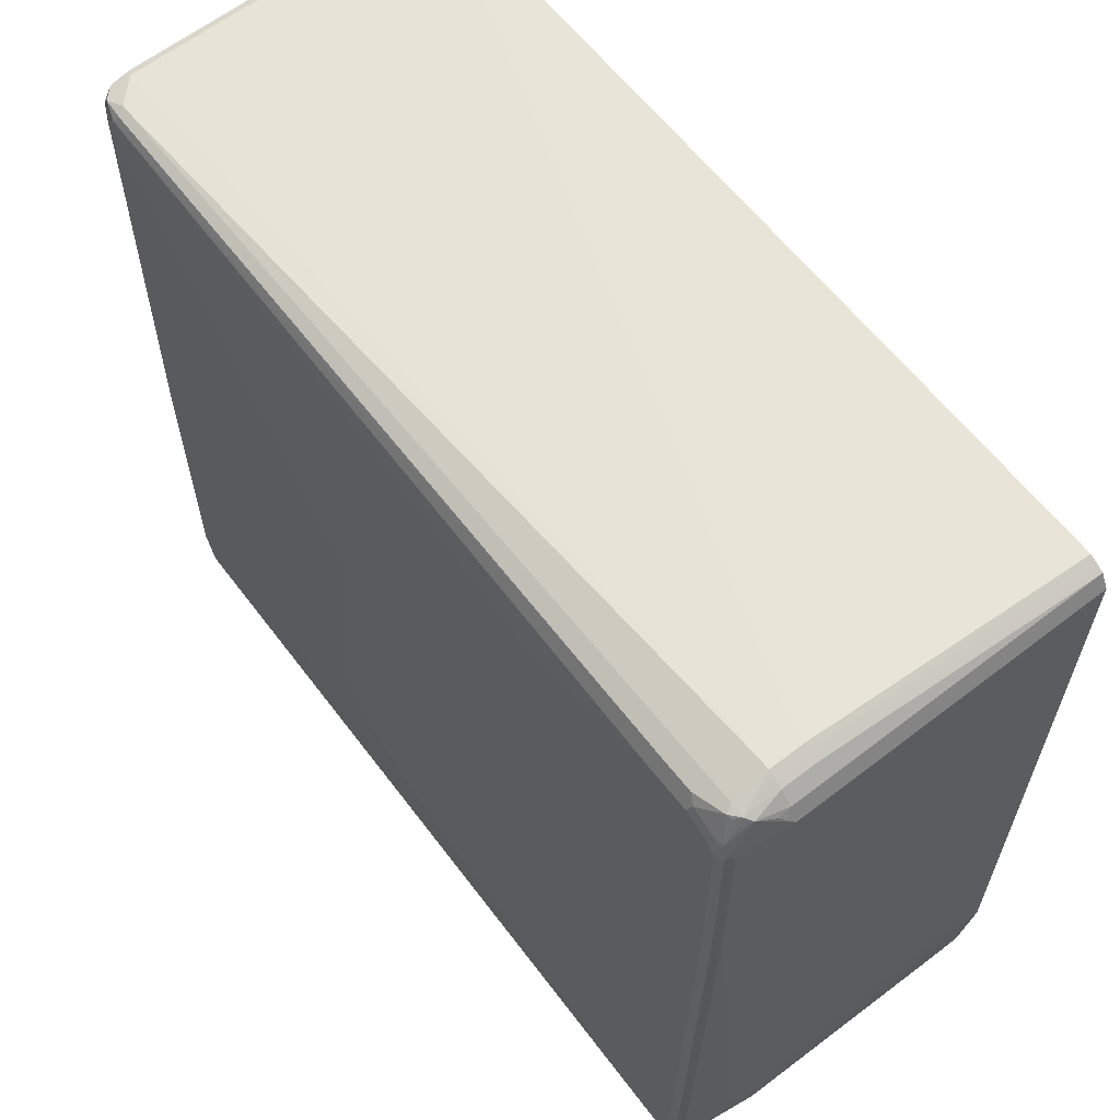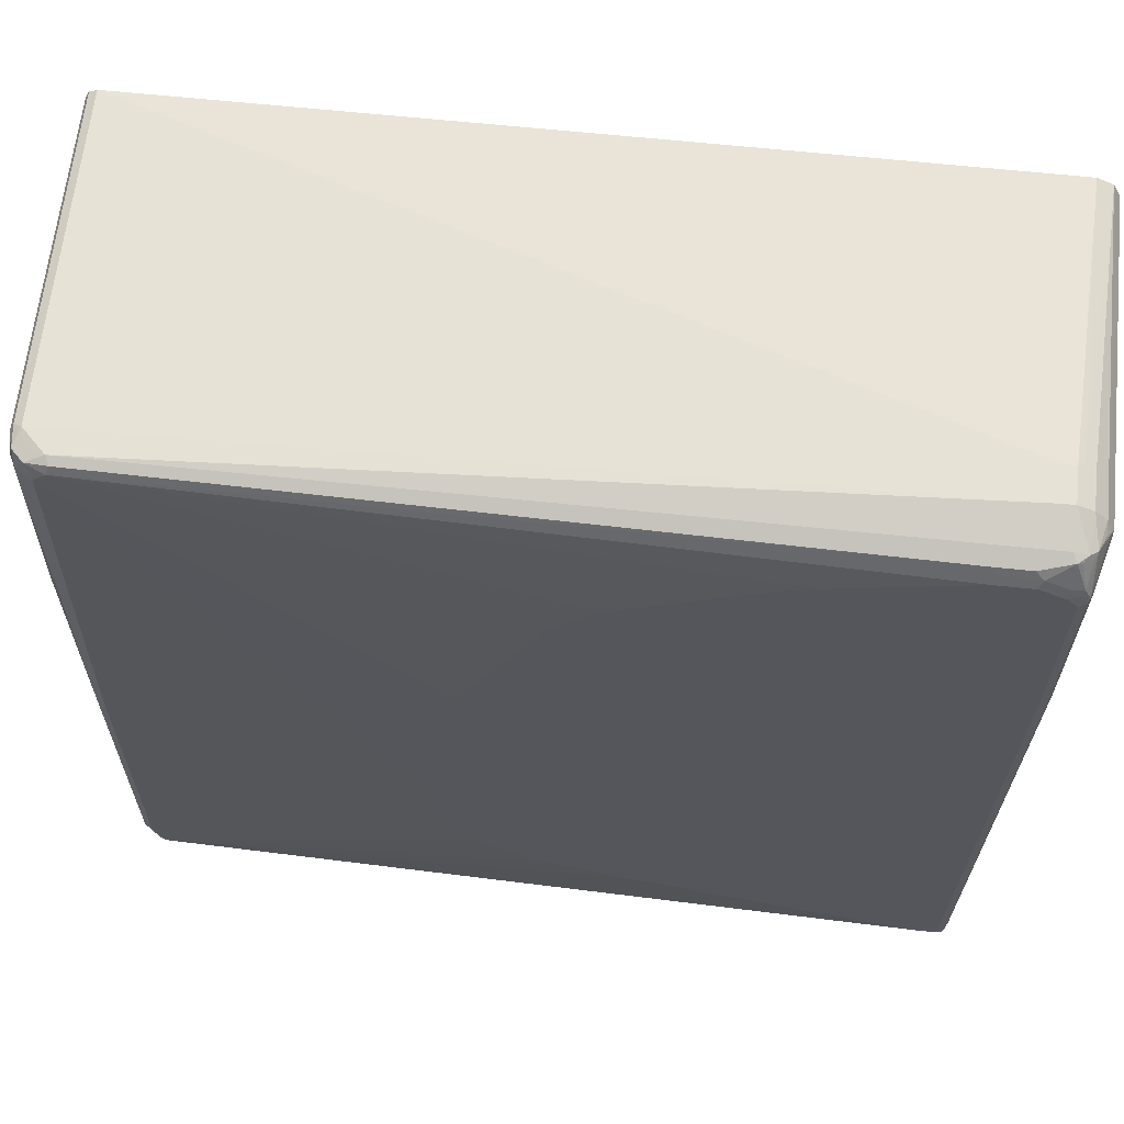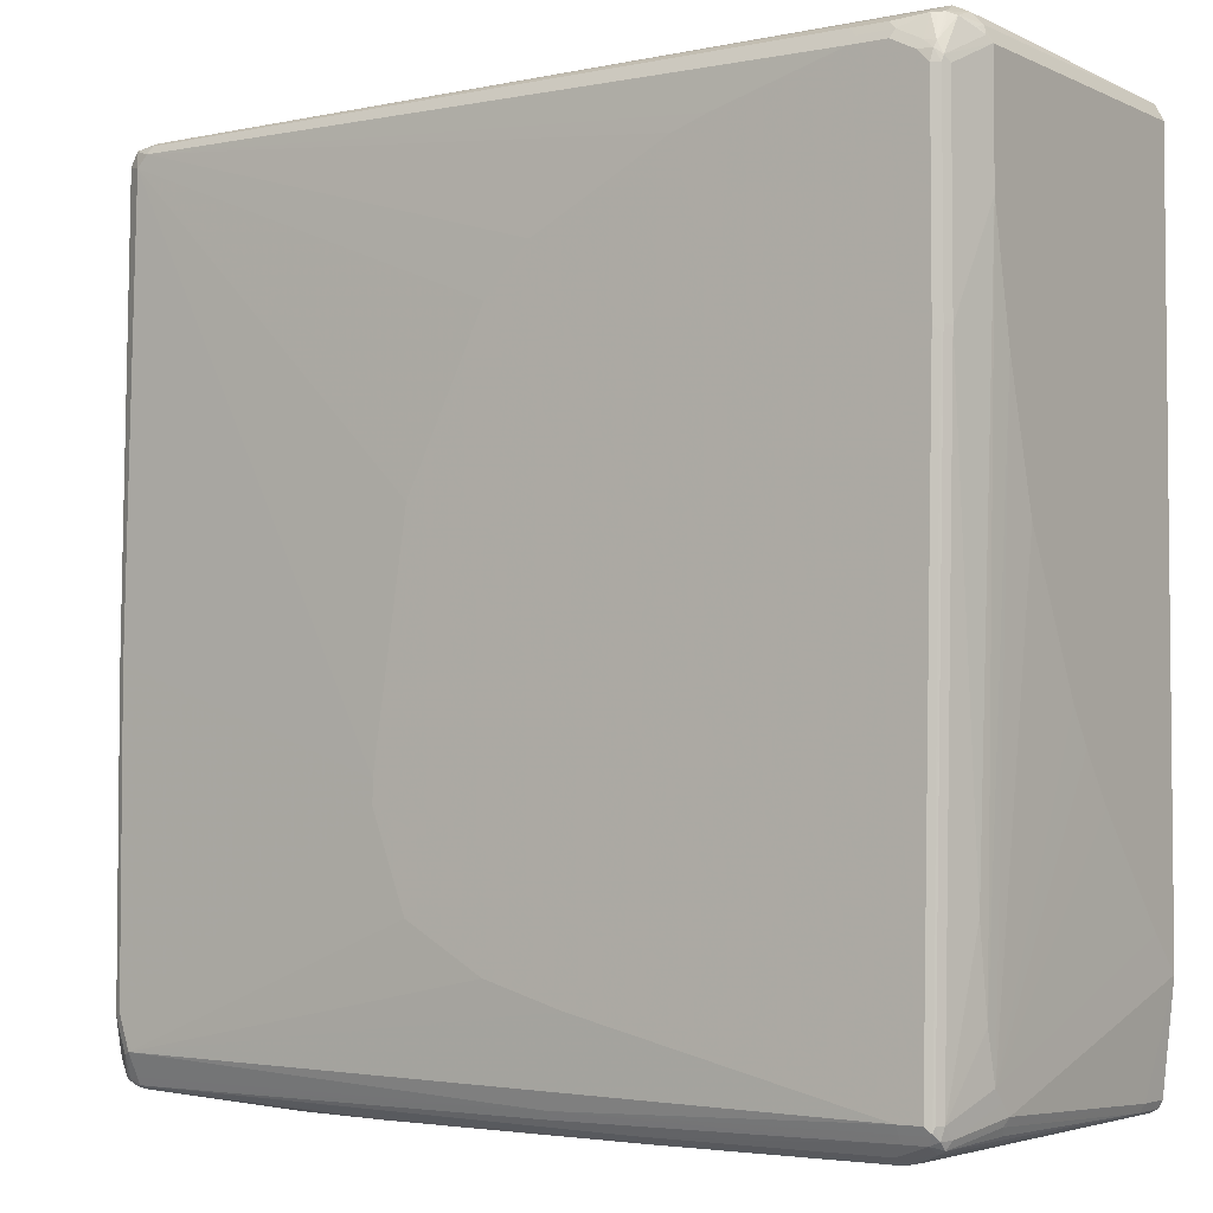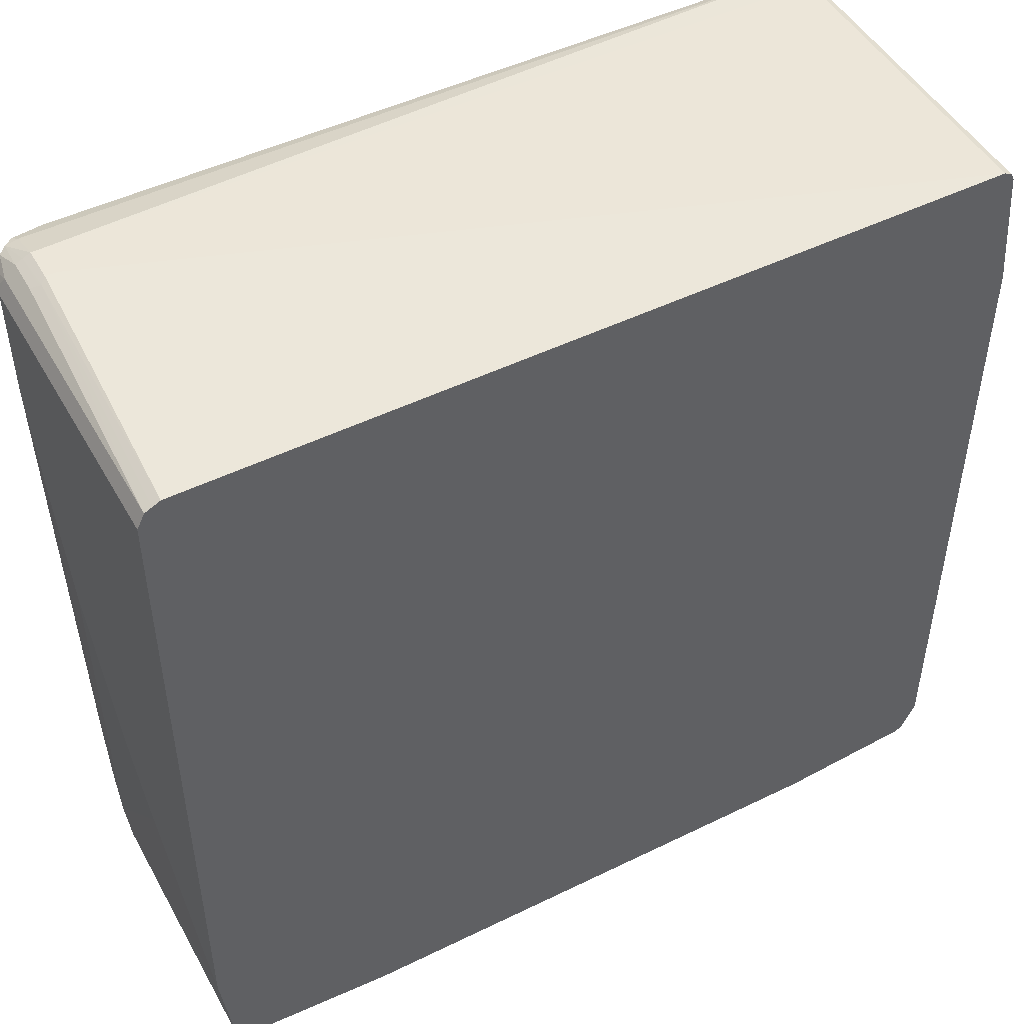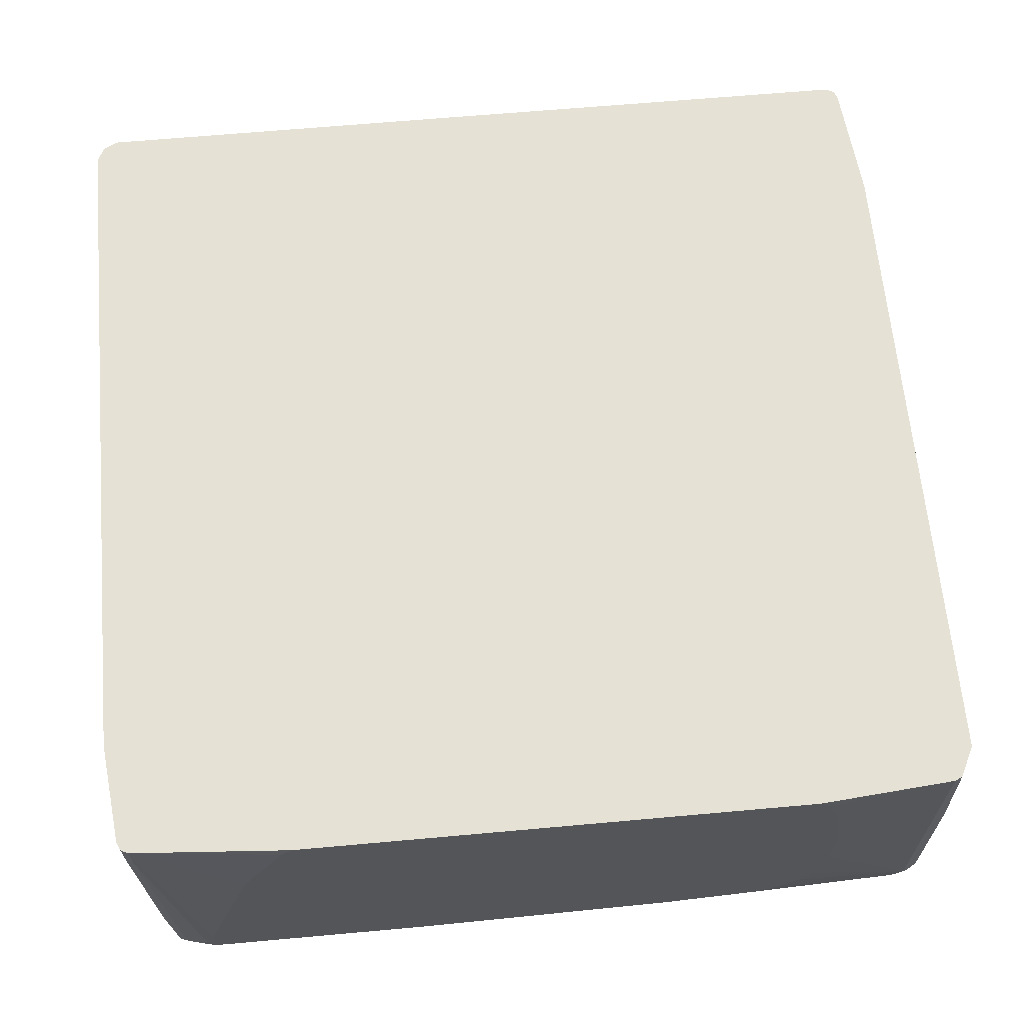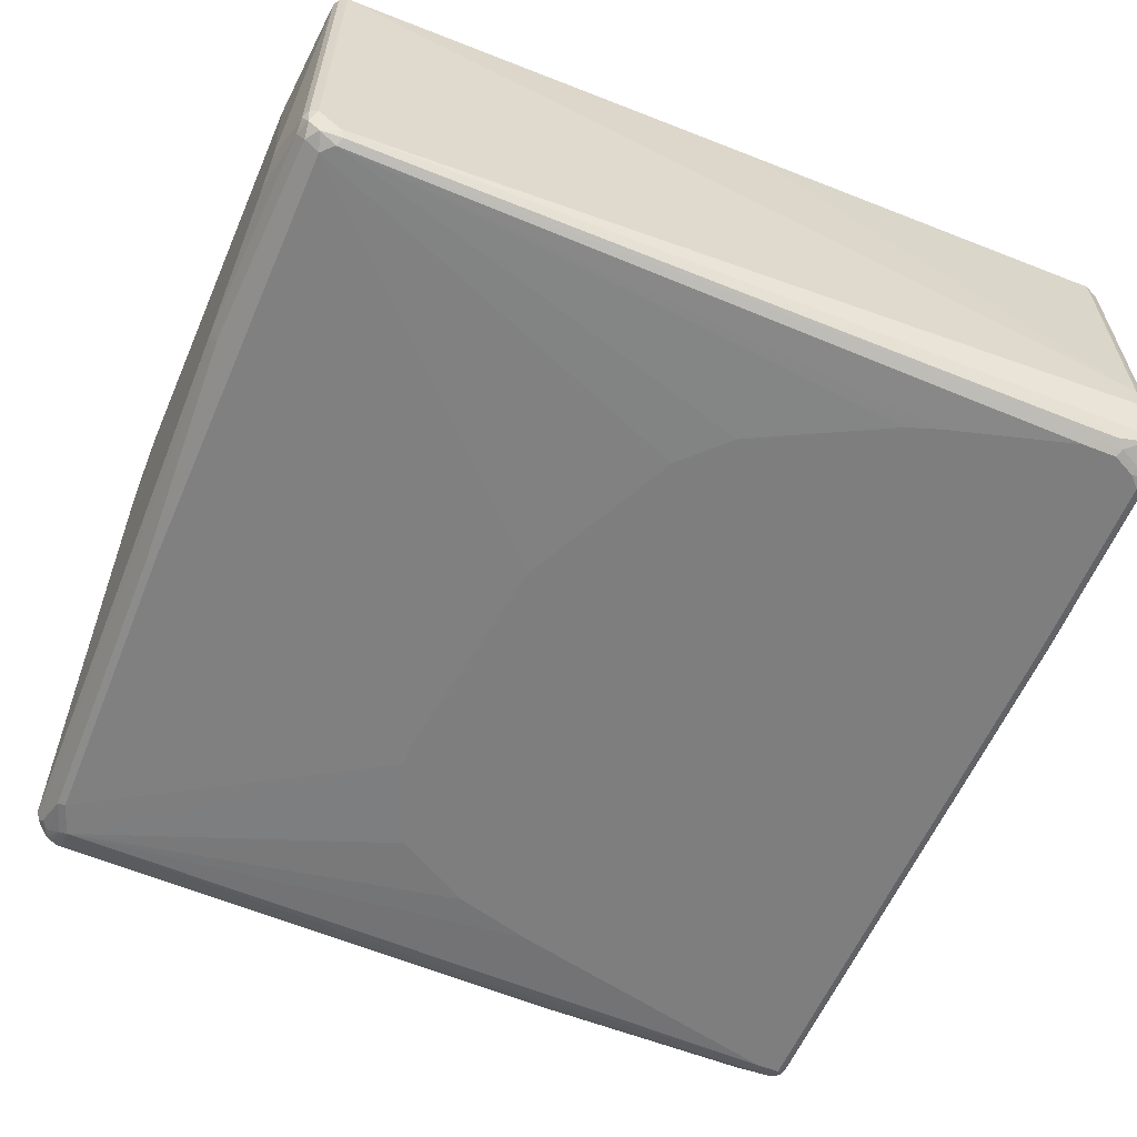
<metadata>
{"format":"obj","ext":"obj","renderer":"f3d","projection":"perspective","resolution":1024,"background":"white","views":[{"elev":62.4,"azim":52.0,"up":"+Z"},{"elev":63.5,"azim":6.1,"up":"+Z"},{"elev":-3.6,"azim":34.8,"up":"+Z"},{"elev":48.6,"azim":151.4,"up":"+Z"},{"elev":64.5,"azim":174.8,"up":"+Y"},{"elev":-59.5,"azim":-22.0,"up":"+Y"}]}
</metadata>
<code>
v 0.459 -0.5739 -0.5451
v 0.5164 -0.2002 -0.5308
v 0.471 -0.605 -0.5428
v 0.459 -0.6169 -0.5451
v 0.3873 -0.33 -0.5451
v 0.5171 -0.2002 -0.5305
v 0.5164 -0.2439 -0.5308
v 0.3587 -0.2726 -0.5451
v 0.3443 -0.2439 -0.5451
v 0.3299 -0.2153 -0.5451
v 0.3156 -0.2002 -0.5451
v 0.4734 -0.6187 -0.5416
v 0.5021 -0.6313 -0.5308
v 0.459 -0.6265 -0.5404
v 0.165 -0.6241 -0.5416
v 0.1721 -0.6169 -0.5451
v 0.5261 -0.2002 -0.526
v 0.5261 -0.2487 -0.526
v -0.3443 -0.2002 -0.5451
v 0.5117 -0.6361 -0.526
v 0.5093 -0.642 -0.5237
v 0.5021 -0.6504 -0.5212
v 0.459 -0.6361 -0.5356
v 0.1721 -0.6265 -0.5404
v 0.1721 -0.6361 -0.5356
v -0.5093 -0.6241 -0.5272
v -0.1793 -0.6098 -0.5416
v -0.1721 -0.6026 -0.5451
v 0.5308 -0.2002 -0.5165
v 0.5261 -0.55 -0.5117
v 0.5212 -0.5404 -0.5212
v 0.5308 -0.2439 -0.5165
v -0.3586 -0.2153 -0.5451
v -0.5164 -0.2002 -0.5308
v 0.5164 -0.6313 -0.5165
v 0.5129 -0.6474 -0.5165
v 0.5093 -0.6564 -0.5092
v 0.5021 -0.6552 -0.5117
v 0.4734 -0.6504 -0.5212
v 0.07166 -0.6408 -0.526
v -0.5021 -0.6265 -0.526
v -0.5164 -0.6277 -0.5182
v -0.5237 -0.6241 -0.52
v -0.5237 -0.6098 -0.5272
v -0.5021 -0.6169 -0.5308
v -0.3012 -0.5883 -0.5451
v 0.5452 -0.2002 -0.388
v 0.5308 -0.5452 -0.5021
v -0.373 -0.2583 -0.5451
v -0.5164 -0.6026 -0.5308
v -0.526 -0.2002 -0.526
v -0.3873 -0.3444 -0.5451
v 0.5164 -0.6456 -0.5021
v 0.5308 -0.5595 -0.4878
v 0.5117 -0.6552 -0.5021
v 0.5021 -0.66 -0.5021
v 0.5261 -0.6552 0.2295
v 0.5236 -0.6564 0.2223
v 0.5164 -0.66 0.2295
v 0.4734 -0.6552 -0.5117
v 0.07166 -0.6456 -0.5165
v -0.5021 -0.6313 -0.5165
v -0.5021 -0.6456 -0.4878
v -0.5117 -0.6408 -0.4926
v -0.526 -0.6265 -0.5069
v -0.5356 -0.6217 -0.4973
v -0.5404 -0.6122 -0.5069
v -0.5308 -0.6169 -0.5165
v -0.5356 -0.6026 -0.5212
v -0.526 -0.6026 -0.526
v -0.3586 -0.5452 -0.5451
v -0.33 -0.5739 -0.5451
v 0.5452 -0.2009 -0.3873
v 0.5452 -0.2002 0.5021
v -0.3873 -0.4448 -0.5451
v -0.373 -0.5165 -0.5451
v -0.5404 -0.2002 -0.4973
v -0.5356 -0.3731 -0.5212
v -0.5416 -0.3659 -0.5092
v 0.5308 -0.6456 0.2295
v 0.5308 -0.5739 -0.4734
v 0.5308 -0.5883 -0.4161
v 0.5308 -0.6026 -0.3156
v 0.5452 -0.2439 -0.3443
v 0.4734 -0.66 -0.5021
v 0.5261 -0.6552 0.4734
v 0.5164 -0.66 0.4734
v -0.1004 -0.66 -0.3299
v -0.1434 -0.66 -0.2152
v -0.5164 -0.6456 -0.4448
v -0.526 -0.6408 -0.4495
v 0.1004 -0.66 -0.4161
v -3.651e-05 -0.66 -0.3873
v -0.5213 -0.6361 -0.483
v -0.5404 -0.6026 -0.5117
v -0.5379 -0.6098 -0.5129
v -0.5404 -0.6122 0.2247
v -0.5452 -0.6026 -0.5021
v 0.5358 -0.2002 0.5208
v 0.5452 -0.5883 0.5021
v -0.5452 -0.2002 -0.4878
v -0.5404 -0.3731 -0.5117
v -0.5452 -0.3731 -0.5021
v 0.5308 -0.6456 0.4734
v 0.5452 -0.5883 0.3586
v 0.5452 -0.3587 -0.2152
v 0.5452 -0.4018 -0.1578
v 0.5452 -0.4304 -0.1147
v 0.5452 -0.5165 0.05732
v 0.5452 -0.5595 0.2152
v 0.5183 -0.6564 0.4878
v 0.5273 -0.6528 0.4806
v 0.5021 -0.66 0.4878
v -0.1434 -0.66 -0.1865
v -0.5164 -0.6456 -0.05732
v -0.526 -0.6408 -0.06212
v -0.5452 -0.6026 0.2295
v -0.5356 -0.6217 0.2343
v -0.5596 -0.4304 -0.129
v -0.5596 -0.4018 -0.1435
v 0.5356 -0.2002 0.5212
v 0.5356 -0.5883 0.5212
v 0.5415 -0.5954 0.5092
v -0.5596 -0.3587 -0.1435
v -0.5596 -0.3444 -0.129
v -0.5596 -0.33 -0.1003
v -0.5452 -0.2002 0.3586
v 0.52 -0.6528 0.4949
v 0.5069 -0.6552 0.4973
v 0.5273 -0.6241 0.5237
v 0.4782 -0.6552 0.5117
v 0.4734 -0.66 0.5021
v -0.1004 -0.66 0.1003
v -0.5021 -0.6456 0.5021
v -0.5213 -0.6361 0.5069
v -0.5452 -0.5883 0.4161
v -0.5596 -0.4304 -0.1003
v -0.5308 -0.6169 0.5021
v 0.5265 -0.2002 0.5258
v 0.5093 -0.538 0.5416
v 0.5212 -0.5452 0.5356
v 0.5362 -0.6026 0.5165
v 0.5212 -0.5883 0.5356
v -0.5596 -0.33 -0.07173
v -0.5596 -0.3444 -0.05732
v -0.5596 -0.3874 -0.02861
v -0.5452 -0.2439 0.3729
v -0.5308 -0.2002 0.5165
v 0.5212 -0.6361 0.5165
v 0.5183 -0.6313 0.5272
v 0.5129 -0.6384 0.5237
v 0.5069 -0.6408 0.526
v 0.4686 -0.6504 0.5212
v 0.4351 -0.6552 0.5117
v 0.4304 -0.66 0.5021
v -0.07173 -0.66 0.1578
v -0.4998 -0.6433 0.514
v -0.5093 -0.6384 0.5237
v -3.651e-05 -0.66 0.3012
v 0.02862 -0.66 0.3299
v -0.4878 -0.6456 0.5165
v -0.5237 -0.6241 0.5237
v -0.5452 -0.5595 0.4448
v -0.5596 -0.4018 -0.02861
v -0.5596 -0.4161 -0.05732
v -0.5308 -0.6026 0.5165
v 0.5169 -0.2002 0.5306
v 0.5117 -0.5883 0.5404
v 0.5117 -0.5452 0.5404
v 0.5164 -0.2002 0.5308
v 0.5021 -0.5452 0.5451
v 0.5021 -0.5883 0.5451
v -0.5452 -0.5452 0.4448
v -0.526 -0.2002 0.526
v 0.5021 -0.6313 0.5308
v 0.4256 -0.6504 0.5212
v 0.2726 -0.66 0.4591
v -0.4878 -0.6313 0.5308
v -0.4998 -0.6289 0.5285
v -0.483 -0.6408 0.526
v 0.043 -0.66 0.3443
v 0.05739 -0.66 0.3586
v 0.1147 -0.66 0.3873
v 0.2295 -0.66 0.4448
v -0.514 -0.6145 0.5285
v -0.5164 -0.6026 0.5308
v -0.526 -0.5978 0.526
v 0.07134 -0.2002 0.5311
v 0.4878 -0.5452 0.5451
v 0.4878 -0.5883 0.5451
v -0.5177 -0.2002 0.5302
v -0.5021 -0.6169 0.5308
v -0.5164 -0.2002 0.5308
v 0.02927 -0.2002 0.5311
f 98 119 120
f 112 123 130
f 112 130 128
f 111 129 113
f 111 128 129
f 111 112 128
f 101 144 127
f 101 126 144
f 101 125 126
f 101 124 125
f 101 103 124
f 98 137 119
f 100 112 104
f 100 123 112
f 100 122 123
f 99 121 122
f 98 124 103
f 98 120 124
f 113 129 131
f 98 117 137
f 99 122 100
f 119 137 165
f 114 133 134
f 121 141 143
f 121 140 141
f 121 139 140
f 97 118 117
f 119 124 120
f 119 125 124
f 119 126 125
f 119 144 126
f 119 145 144
f 113 131 132
f 119 146 145
f 119 165 164
f 117 138 136
f 117 135 138
f 117 118 135
f 117 136 137
f 116 135 118
f 115 134 135
f 115 135 116
f 114 134 115
f 119 164 146
f 97 116 118
f 74 99 100
f 95 98 103
f 67 98 95
f 67 117 98
f 67 97 117
f 67 116 97
f 67 91 116
f 67 96 68
f 67 69 96
f 67 95 69
f 66 91 67
f 68 96 69
f 65 91 66
f 64 94 65
f 64 91 94
f 63 93 88
f 63 92 93
f 63 85 92
f 63 91 64
f 121 143 122
f 63 90 91
f 63 89 90
f 65 94 91
f 69 95 102
f 69 102 78
f 77 79 101
f 90 116 91
f 90 115 116
f 89 115 90
f 89 114 115
f 87 111 113
f 86 112 111
f 86 111 87
f 82 105 83
f 82 110 105
f 81 110 82
f 81 109 110
f 81 108 109
f 81 107 108
f 81 106 107
f 81 84 106
f 80 100 104
f 80 105 100
f 80 83 105
f 79 102 103
f 79 103 101
f 78 102 79
f 95 103 102
f 122 142 123
f 148 187 174
f 122 130 142
f 161 183 184
f 161 182 183
f 161 181 182
f 158 180 178
f 158 161 180
f 158 179 162
f 158 178 179
f 157 161 158
f 155 161 177
f 161 184 177
f 155 176 161
f 153 178 176
f 153 175 178
f 152 175 153
f 150 172 175
f 150 168 172
f 150 152 151
f 150 175 152
f 148 163 166
f 148 173 163
f 154 176 155
f 148 166 187
f 161 176 180
f 162 185 186
f 186 190 189
f 63 88 89
f 186 192 190
f 186 191 187
f 186 193 191
f 179 186 185
f 179 192 186
f 178 190 192
f 178 192 179
f 162 179 185
f 176 178 180
f 172 178 175
f 172 190 178
f 171 190 172
f 171 189 190
f 171 194 189
f 171 188 194
f 170 188 171
f 162 187 166
f 162 186 187
f 174 187 191
f 147 173 148
f 146 163 173
f 146 164 163
f 134 157 158
f 133 156 134
f 131 152 153
f 131 155 132
f 131 154 155
f 131 176 154
f 131 153 176
f 130 150 149
f 130 143 150
f 134 158 135
f 129 152 131
f 128 152 129
f 128 151 152
f 128 150 151
f 128 149 150
f 127 147 148
f 127 146 147
f 127 145 146
f 127 144 145
f 123 142 130
f 128 130 149
f 134 156 159
f 134 159 160
f 134 160 181
f 146 173 147
f 143 168 150
f 141 168 143
f 141 169 168
f 140 172 168
f 140 171 172
f 140 170 171
f 140 167 170
f 140 169 141
f 140 168 169
f 139 167 140
f 138 162 166
f 136 166 163
f 136 138 166
f 136 165 137
f 136 164 165
f 136 163 164
f 135 162 138
f 135 158 162
f 134 161 157
f 134 181 161
f 122 143 130
f 61 63 62
f 22 25 23
f 60 85 61
f 15 25 26
f 15 24 25
f 14 24 15
f 14 25 24
f 14 23 25
f 14 22 23
f 13 22 14
f 13 21 22
f 13 20 21
f 15 26 27
f 13 18 20
f 6 18 7
f 6 17 18
f 4 15 16
f 4 14 15
f 4 13 14
f 4 12 13
f 3 13 12
f 3 7 13
f 3 12 4
f 7 18 13
f 2 17 6
f 15 27 16
f 17 29 32
f 26 42 43
f 26 41 42
f 25 41 26
f 25 40 41
f 25 39 40
f 22 39 25
f 22 60 39
f 22 38 60
f 22 37 38
f 16 27 28
f 22 36 37
f 20 36 21
f 20 35 36
f 20 30 35
f 20 31 30
f 19 33 34
f 18 32 30
f 18 31 20
f 18 30 31
f 17 32 18
f 21 36 22
f 26 43 44
f 2 29 17
f 2 74 47
f 1 5 2
f 1 8 5
f 1 9 8
f 1 10 9
f 1 11 10
f 1 19 11
f 1 33 19
f 1 49 33
f 1 52 49
f 2 6 7
f 1 75 52
f 1 71 76
f 1 72 71
f 1 46 72
f 1 28 46
f 1 16 28
f 1 4 16
f 1 3 4
f 1 2 3
f 186 189 193
f 1 76 75
f 2 47 29
f 2 7 3
f 2 8 9
f 2 99 74
f 2 121 99
f 2 139 121
f 2 167 139
f 2 170 167
f 2 188 170
f 2 194 188
f 2 193 194
f 2 191 193
f 2 5 8
f 2 174 191
f 2 127 148
f 2 101 127
f 2 77 101
f 2 51 77
f 2 34 51
f 2 19 34
f 2 11 19
f 2 10 11
f 2 9 10
f 2 148 174
f 26 44 45
f 26 45 27
f 27 45 28
f 56 59 87
f 54 84 81
f 54 73 84
f 53 83 80
f 53 82 83
f 53 81 82
f 53 57 55
f 53 80 57
f 51 79 77
f 56 87 113
f 51 78 79
f 51 70 69
f 50 76 71
f 50 75 76
f 48 73 54
f 47 84 73
f 47 106 84
f 47 107 106
f 47 108 107
f 47 109 108
f 51 69 78
f 47 110 109
f 56 113 132
f 56 155 177
f 57 59 58
f 57 87 59
f 57 86 87
f 57 112 86
f 57 104 112
f 57 80 104
f 56 92 85
f 56 93 92
f 56 88 93
f 56 132 155
f 56 89 88
f 56 133 114
f 56 156 133
f 56 159 156
f 56 160 159
f 56 181 160
f 56 182 181
f 56 183 182
f 56 184 183
f 56 177 184
f 56 114 89
f 47 105 110
f 47 100 105
f 47 74 100
f 37 57 58
f 37 55 57
f 37 56 38
f 36 53 55
f 36 55 37
f 35 81 53
f 35 54 81
f 35 48 54
f 35 53 36
f 37 58 59
f 34 75 50
f 34 49 52
f 34 70 51
f 34 50 70
f 33 49 34
f 32 47 48
f 30 48 35
f 30 32 48
f 29 47 32
f 28 45 46
f 34 52 75
f 37 59 56
f 38 56 85
f 38 85 60
f 47 73 48
f 45 72 46
f 45 71 72
f 45 50 71
f 44 50 45
f 44 70 50
f 44 69 70
f 43 69 44
f 43 68 69
f 43 67 68
f 43 66 67
f 43 65 66
f 43 64 65
f 42 64 43
f 42 63 64
f 42 62 63
f 41 61 62
f 41 62 42
f 40 61 41
f 39 61 40
f 39 60 61
f 61 85 63
f 189 194 193

</code>
